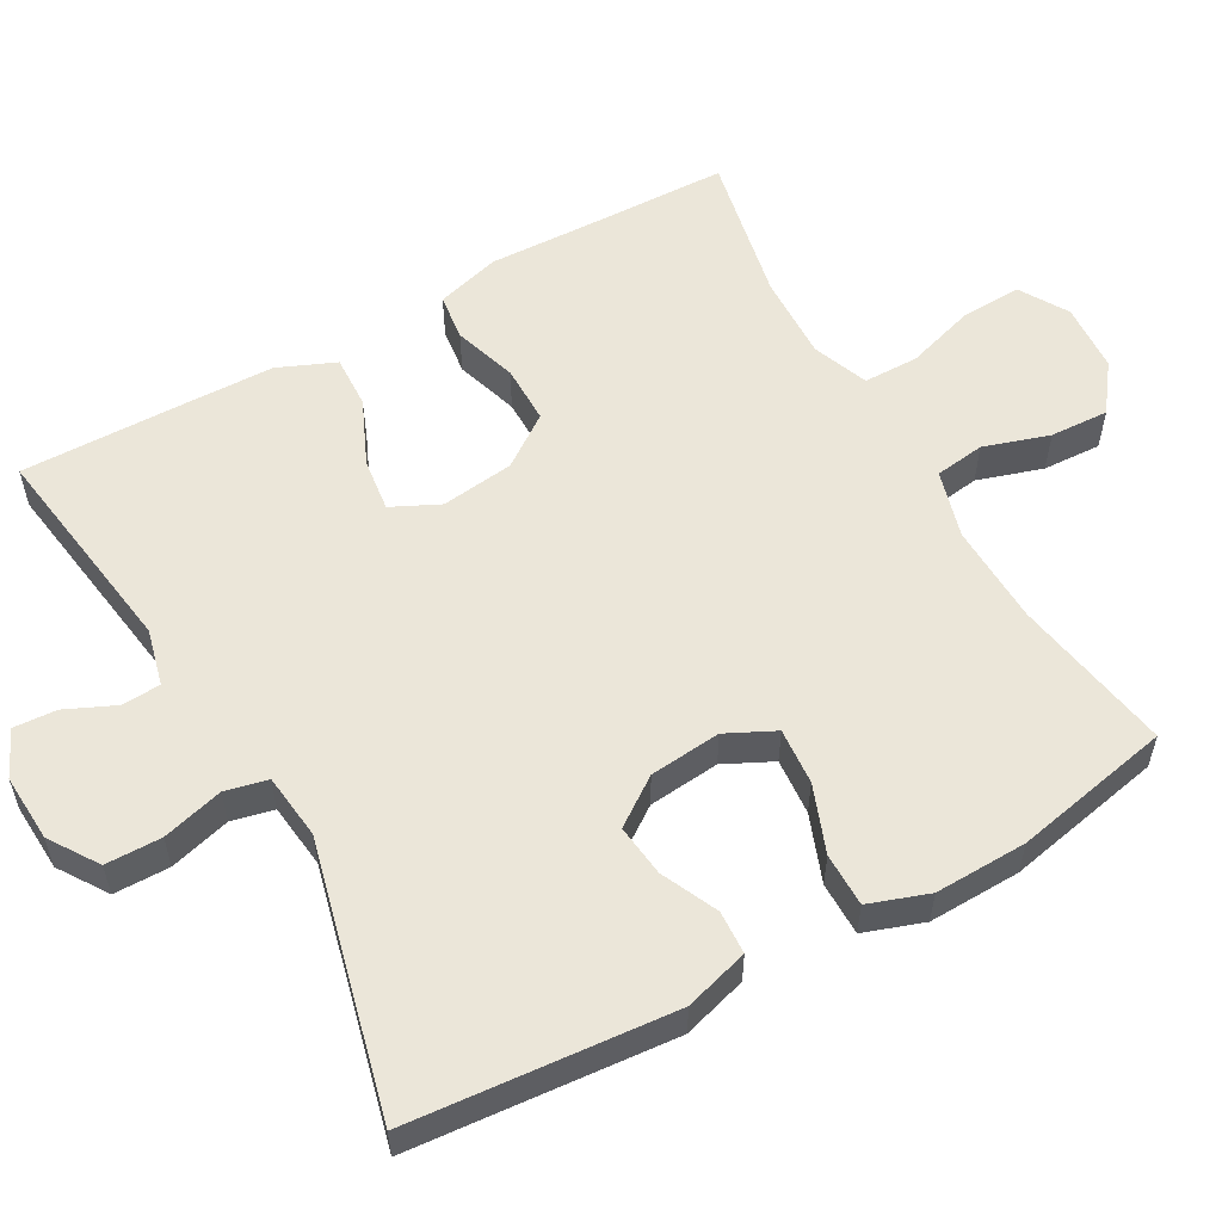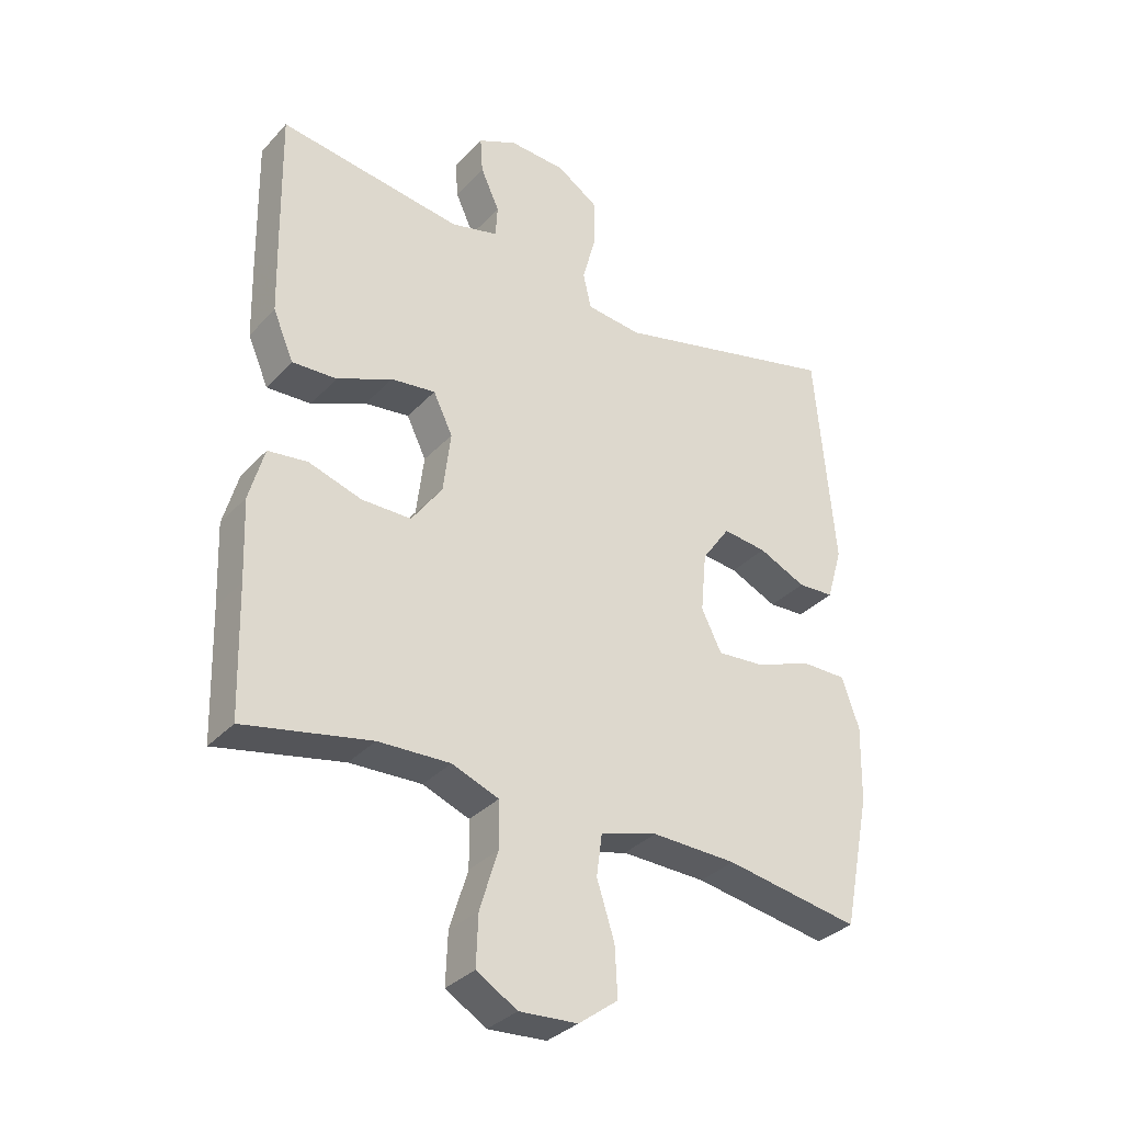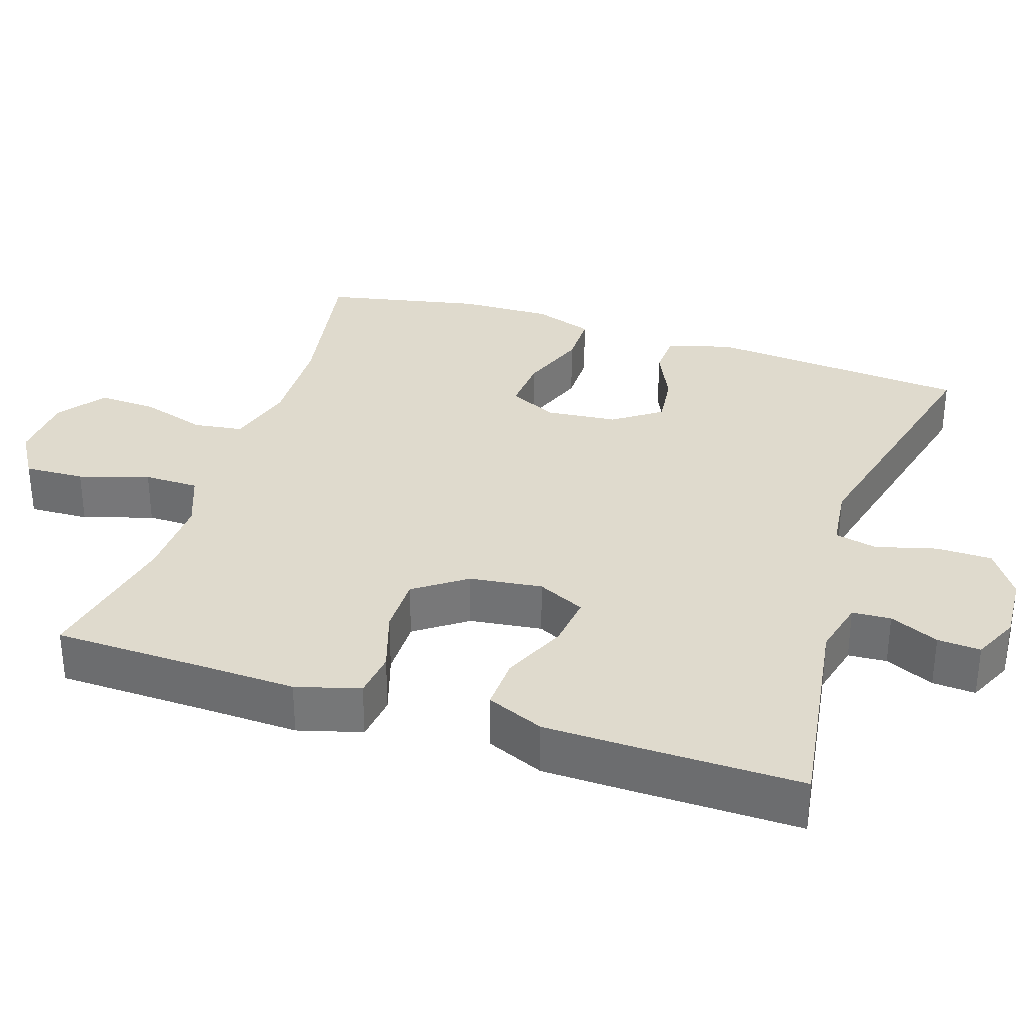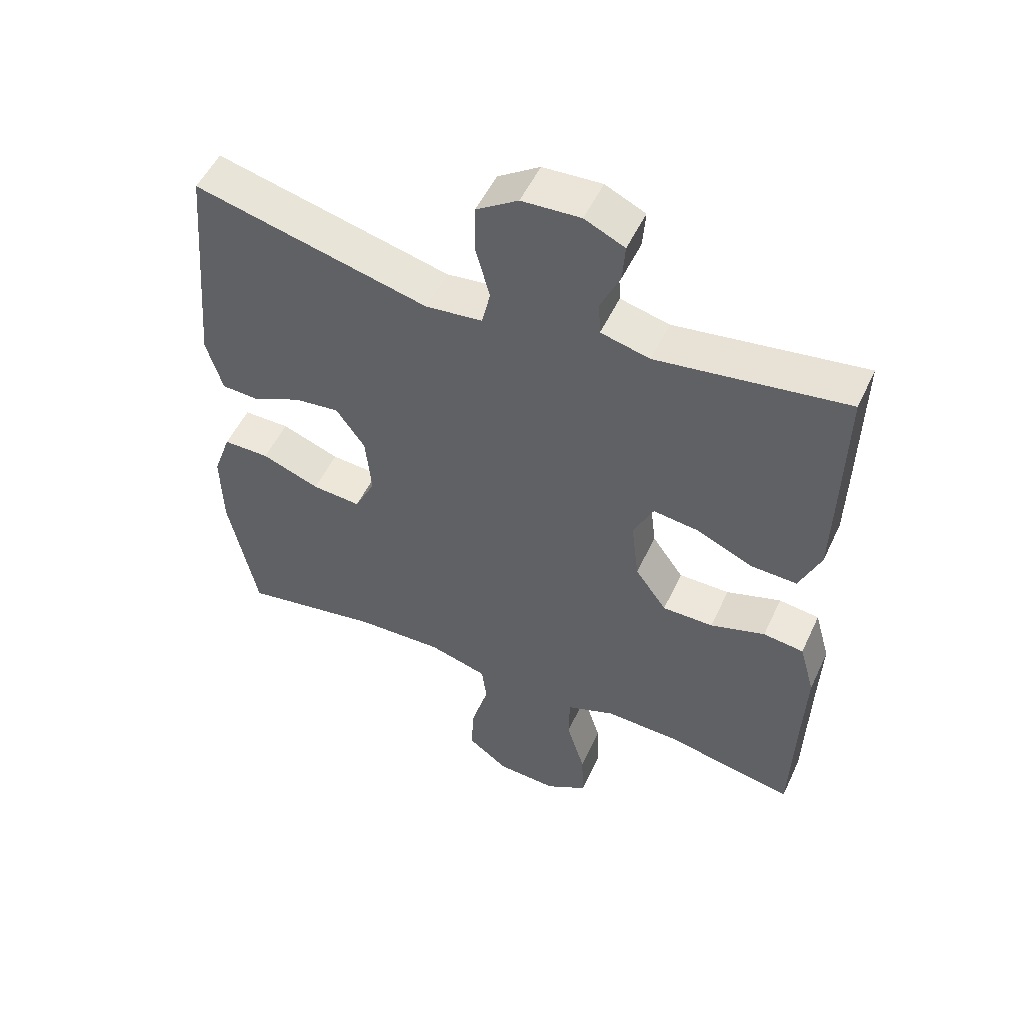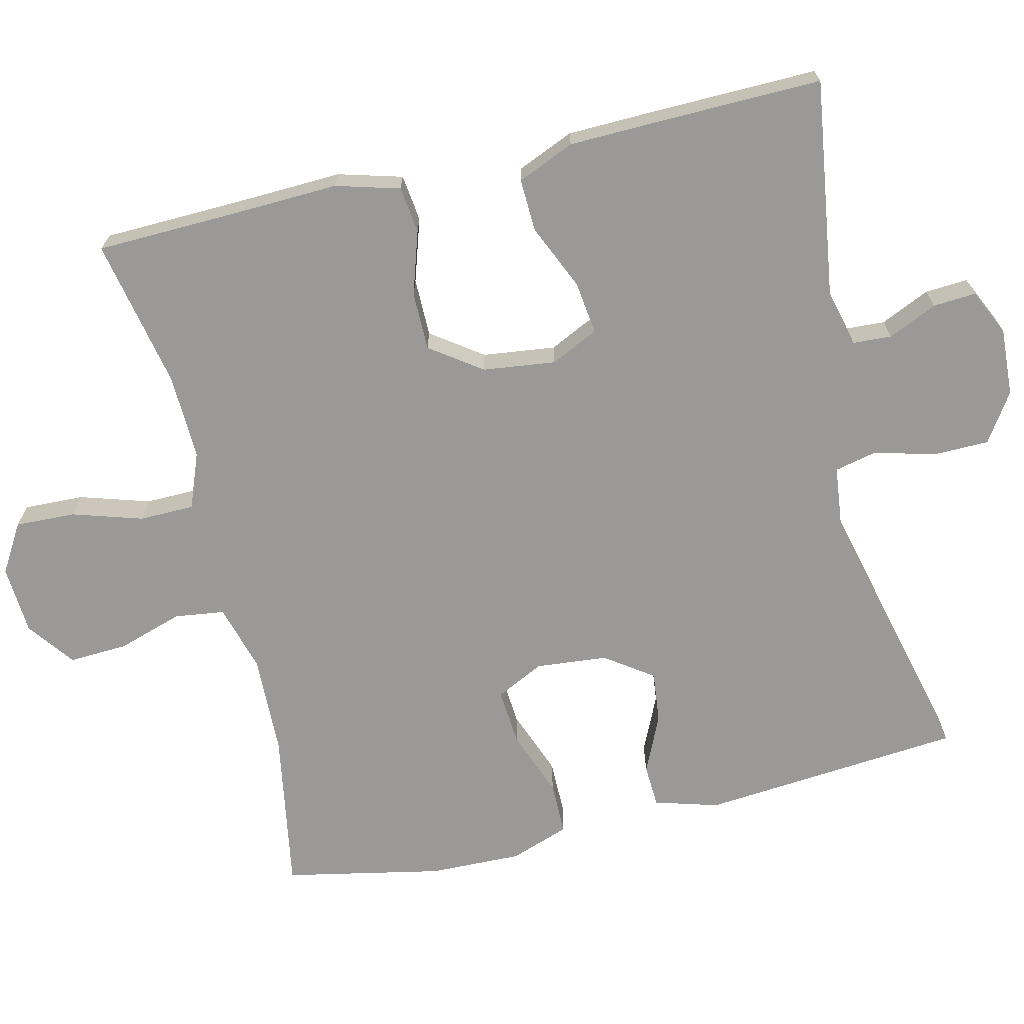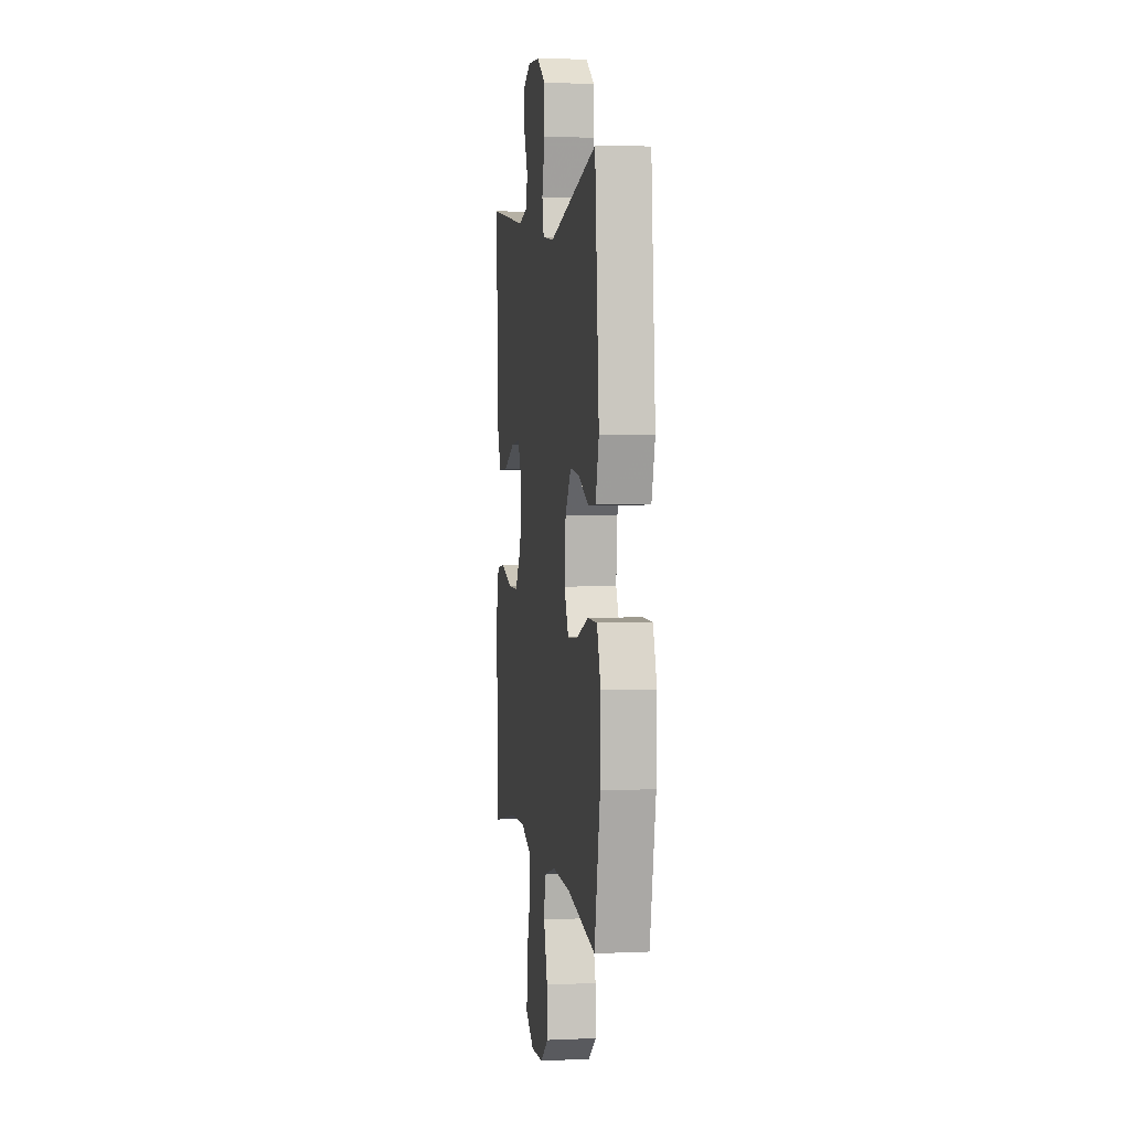
<metadata>
{"format":"obj","ext":"obj","renderer":"f3d","projection":"perspective","resolution":1024,"background":"white","views":[{"elev":56.4,"azim":60.6,"up":"+Y"},{"elev":-33.4,"azim":-35.5,"up":"+Z"},{"elev":32.7,"azim":-72.1,"up":"+Y"},{"elev":52.2,"azim":-155.4,"up":"+Z"},{"elev":-69.1,"azim":-76.7,"up":"+Y"},{"elev":3.7,"azim":81.5,"up":"+Z"}]}
</metadata>
<code>
v -0.5 0.07 -0.5
v -0.506 0.07 -0.296
v -0.511 0.07 -0.167
v -0.487 0.07 -0.081
v -0.424 0.07 -0.073
v -0.339 0.07 -0.1
v -0.26 0.07 -0.1
v -0.211 0.07 -0.031
v -0.199 0.07 0.067
v -0.23 0.07 0.131
v -0.301 0.07 0.122
v -0.389 0.07 0.083
v -0.46 0.07 0.08
v -0.493 0.07 0.157
v -0.496 0.07 0.28
v -0.5 0.07 0.5
v -0.207 0.07 0.458
v -0.131 0.07 0.477
v -0.128 0.07 0.529
v -0.158 0.07 0.595
v -0.162 0.07 0.653
v -0.1 0.07 0.682
v -0.009 0.07 0.677
v 0.056 0.07 0.634
v 0.057 0.07 0.559
v 0.035 0.07 0.477
v 0.048 0.07 0.42
v 0.136 0.07 0.41
v 0.5 0.07 0.5
v 0.531 0.07 0.147
v 0.506 0.07 0.061
v 0.448 0.07 0.058
v 0.372 0.07 0.093
v 0.302 0.07 0.101
v 0.257 0.07 0.037
v 0.248 0.07 -0.059
v 0.28 0.07 -0.124
v 0.356 0.07 -0.118
v 0.446 0.07 -0.084
v 0.518 0.07 -0.084
v 0.546 0.07 -0.164
v 0.543 0.07 -0.288
v 0.5 0.07 -0.5
v 0.285 0.07 -0.463
v 0.15 0.07 -0.459
v 0.059 0.07 -0.485
v 0.05 0.07 -0.552
v 0.078 0.07 -0.64
v 0.082 0.07 -0.719
v 0.019 0.07 -0.766
v -0.074 0.07 -0.772
v -0.139 0.07 -0.733
v -0.136 0.07 -0.652
v -0.107 0.07 -0.558
v -0.108 0.07 -0.484
v -0.183 0.07 -0.455
v -0.298 0.07 -0.459
v -0.5 0 -0.5
v -0.506 0 -0.296
v -0.511 0 -0.167
v -0.487 0 -0.081
v -0.424 0 -0.073
v -0.339 0 -0.1
v -0.26 0 -0.1
v -0.211 0 -0.031
v -0.199 0 0.067
v -0.23 0 0.131
v -0.301 0 0.122
v -0.389 0 0.083
v -0.46 0 0.08
v -0.493 0 0.157
v -0.496 0 0.28
v -0.5 0 0.5
v -0.207 0 0.458
v -0.131 0 0.477
v -0.128 0 0.529
v -0.158 0 0.595
v -0.162 0 0.653
v -0.1 0 0.682
v -0.009 0 0.677
v 0.056 0 0.634
v 0.057 0 0.559
v 0.035 0 0.477
v 0.048 0 0.42
v 0.136 0 0.41
v 0.5 0 0.5
v 0.531 0 0.147
v 0.506 0 0.061
v 0.448 0 0.058
v 0.372 0 0.093
v 0.302 0 0.101
v 0.257 0 0.037
v 0.248 0 -0.059
v 0.28 0 -0.124
v 0.356 0 -0.118
v 0.446 0 -0.084
v 0.518 0 -0.084
v 0.546 0 -0.164
v 0.543 0 -0.288
v 0.5 0 -0.5
v 0.285 0 -0.463
v 0.15 0 -0.459
v 0.059 0 -0.485
v 0.05 0 -0.552
v 0.078 0 -0.64
v 0.082 0 -0.719
v 0.019 0 -0.766
v -0.074 0 -0.772
v -0.139 0 -0.733
v -0.136 0 -0.652
v -0.107 0 -0.558
v -0.108 0 -0.484
v -0.183 0 -0.455
v -0.298 0 -0.459
f 52 53 54
f 51 52 54
f 50 51 54
f 49 50 54
f 48 49 54
f 47 48 54
f 46 47 54 55
f 45 46 55 56
f 42 43 44
f 41 42 44
f 40 41 44
f 39 40 44
f 38 39 44
f 37 38 44 45
f 36 37 45 56
f 31 32 33
f 30 31 33
f 29 30 33
f 28 29 33
f 27 28 33 34
f 24 25 26
f 23 24 26
f 22 23 26
f 21 22 26
f 20 21 26
f 19 20 26
f 18 19 26 27
f 27 34 35
f 18 27 35
f 17 18 35
f 15 16 17
f 14 15 17
f 13 14 17
f 12 13 17
f 11 12 17
f 4 5 6
f 3 4 6
f 2 3 6
f 2 6 7
f 1 2 7
f 57 1 7
f 56 57 7 8
f 36 56 8 9
f 35 36 9 10
f 17 35 10
f 10 11 17
f 111 110 109
f 111 109 108
f 111 108 107
f 111 107 106
f 111 106 105
f 111 105 104
f 112 111 104 103
f 113 112 103 102
f 101 100 99
f 101 99 98
f 101 98 97
f 101 97 96
f 101 96 95
f 102 101 95 94
f 113 102 94 93
f 90 89 88
f 90 88 87
f 90 87 86
f 90 86 85
f 91 90 85 84
f 83 82 81
f 83 81 80
f 83 80 79
f 83 79 78
f 83 78 77
f 83 77 76
f 84 83 76 75
f 92 91 84
f 92 84 75
f 92 75 74
f 74 73 72
f 74 72 71
f 74 71 70
f 74 70 69
f 74 69 68
f 63 62 61
f 63 61 60
f 63 60 59
f 64 63 59
f 64 59 58
f 64 58 114
f 65 64 114 113
f 66 65 113 93
f 67 66 93 92
f 67 92 74
f 74 68 67
f 1 58 59 2
f 2 59 60 3
f 3 60 61 4
f 4 61 62 5
f 5 62 63 6
f 6 63 64 7
f 7 64 65 8
f 8 65 66 9
f 9 66 67 10
f 10 67 68 11
f 11 68 69 12
f 12 69 70 13
f 13 70 71 14
f 14 71 72 15
f 15 72 73 16
f 16 73 74 17
f 17 74 75 18
f 18 75 76 19
f 19 76 77 20
f 20 77 78 21
f 21 78 79 22
f 22 79 80 23
f 23 80 81 24
f 24 81 82 25
f 25 82 83 26
f 26 83 84 27
f 27 84 85 28
f 28 85 86 29
f 29 86 87 30
f 30 87 88 31
f 31 88 89 32
f 32 89 90 33
f 33 90 91 34
f 34 91 92 35
f 35 92 93 36
f 36 93 94 37
f 37 94 95 38
f 38 95 96 39
f 39 96 97 40
f 40 97 98 41
f 41 98 99 42
f 42 99 100 43
f 43 100 101 44
f 44 101 102 45
f 45 102 103 46
f 46 103 104 47
f 47 104 105 48
f 48 105 106 49
f 49 106 107 50
f 50 107 108 51
f 51 108 109 52
f 52 109 110 53
f 53 110 111 54
f 54 111 112 55
f 55 112 113 56
f 56 113 114 57
f 57 114 58 1

</code>
